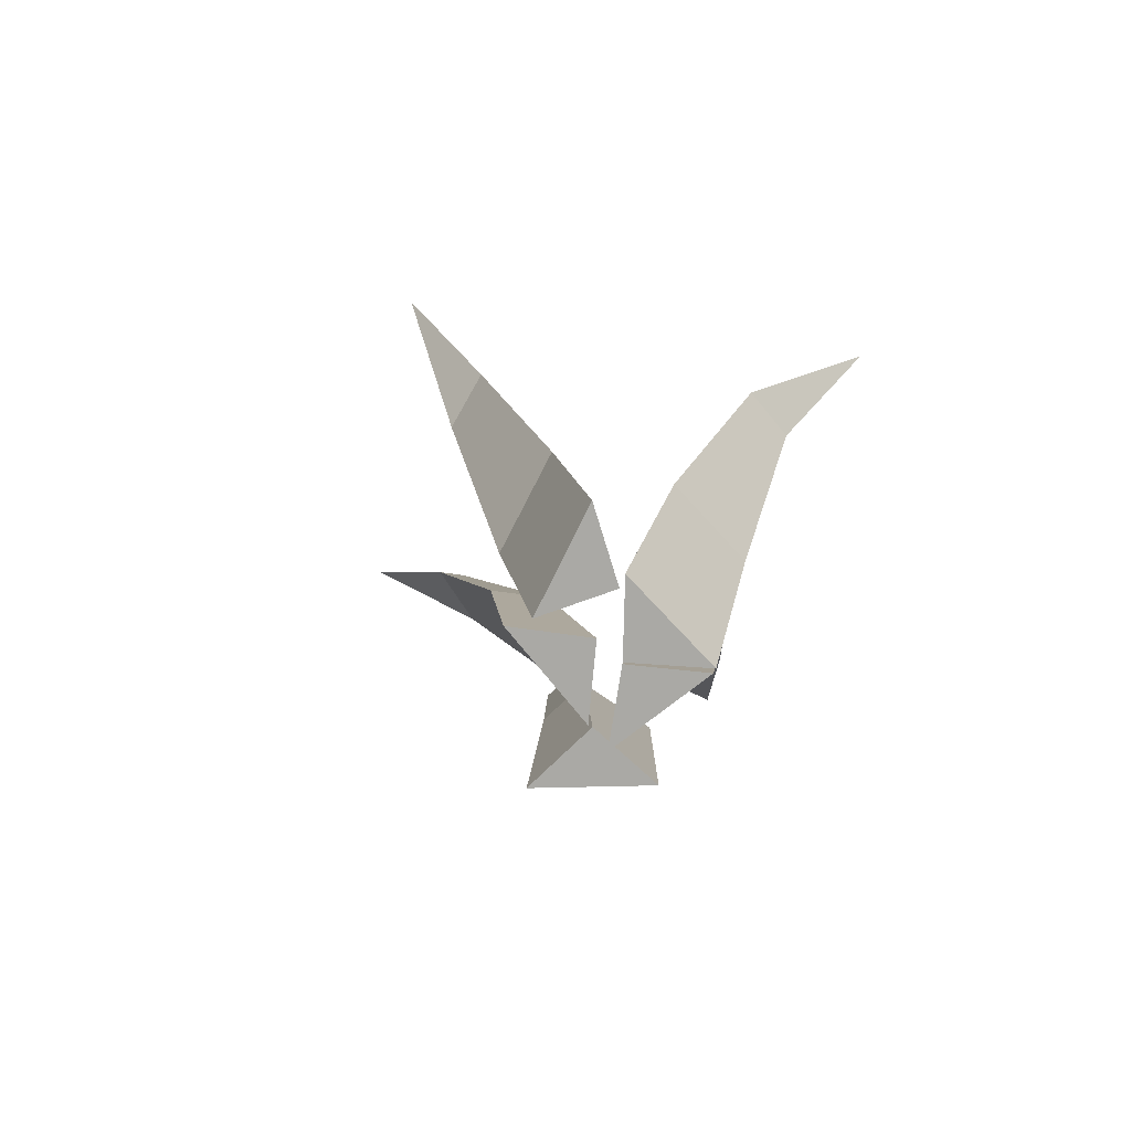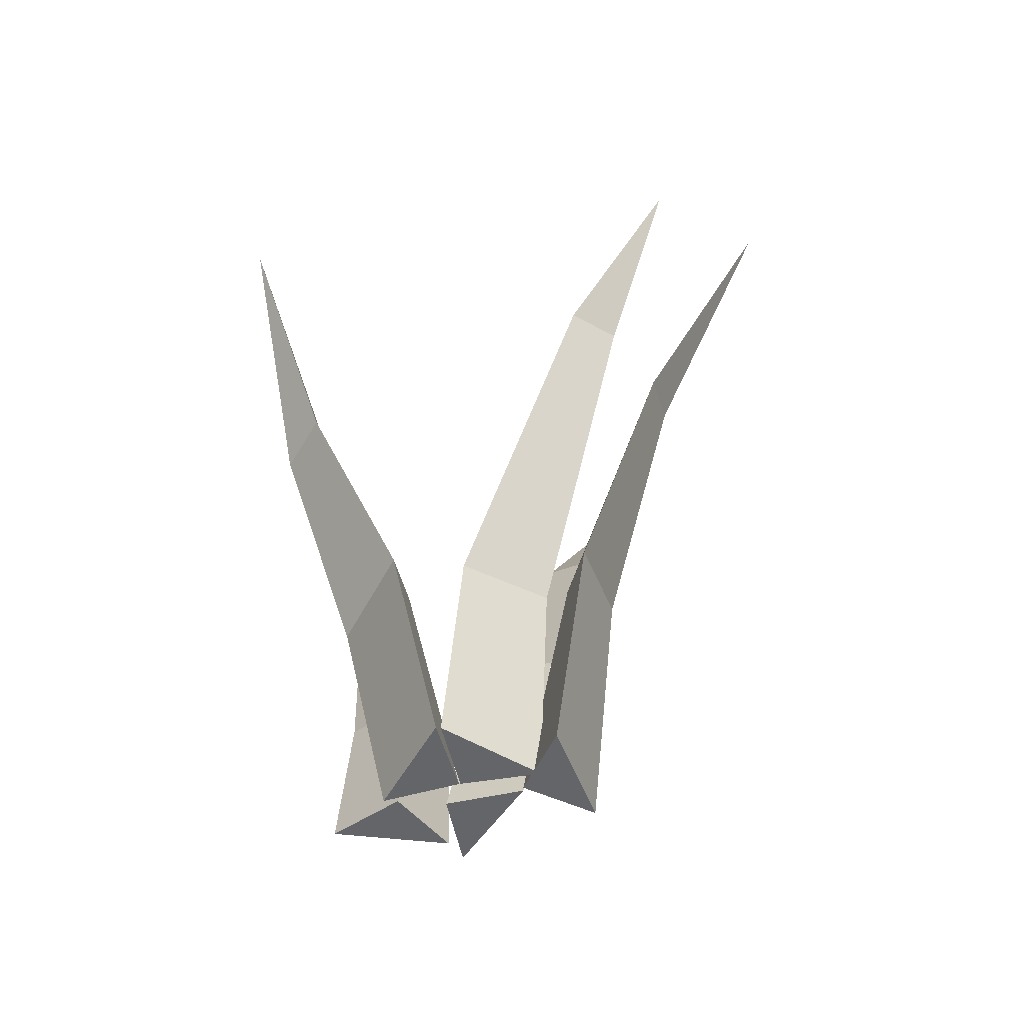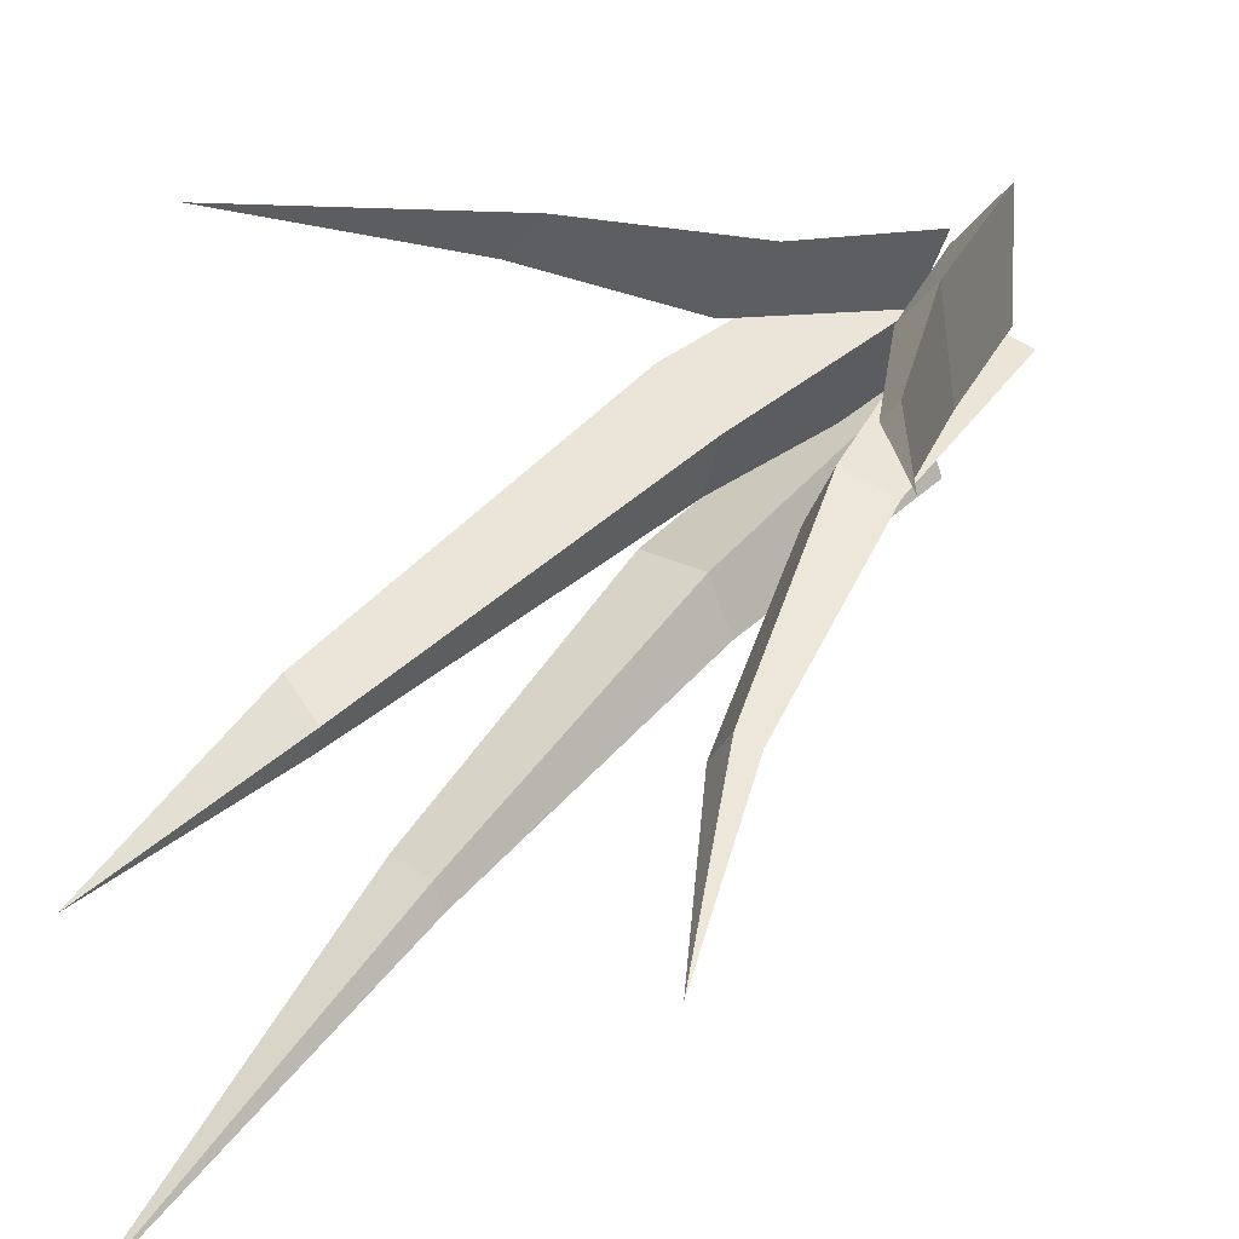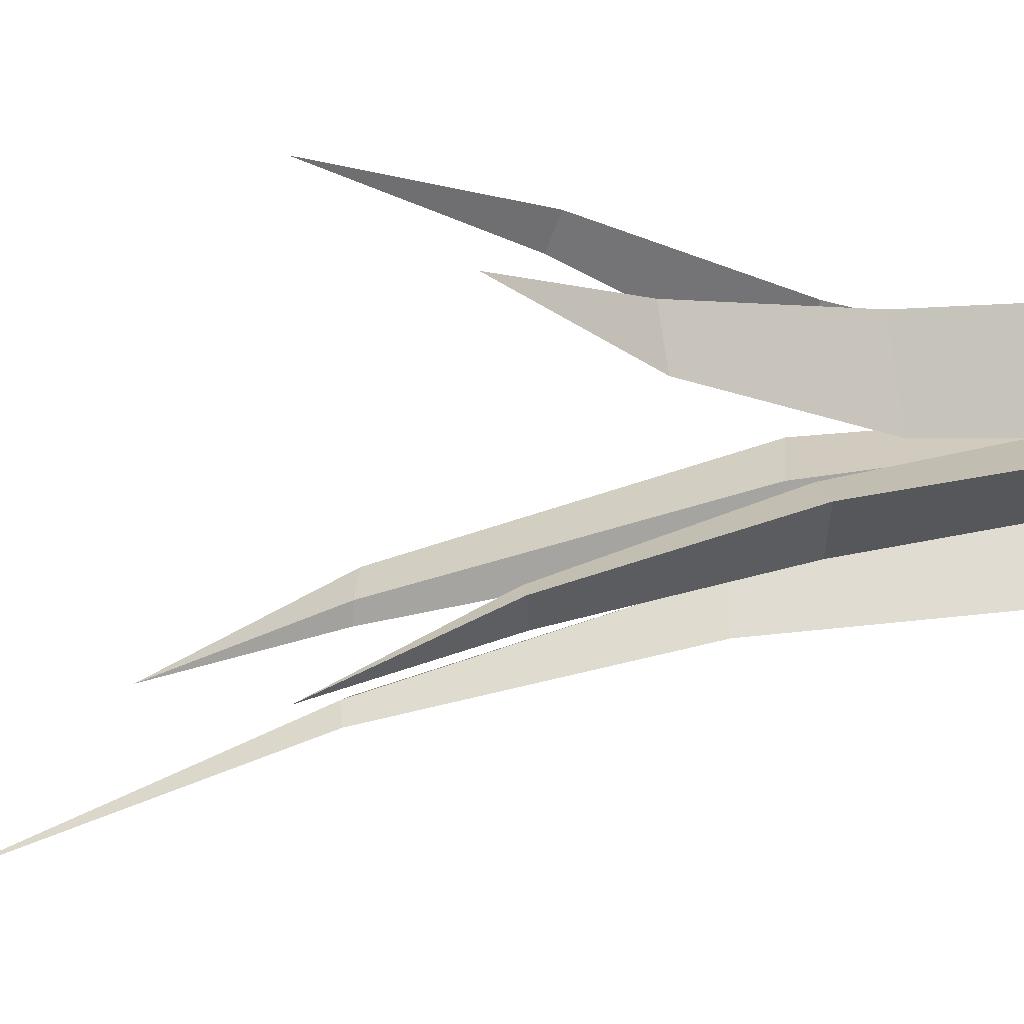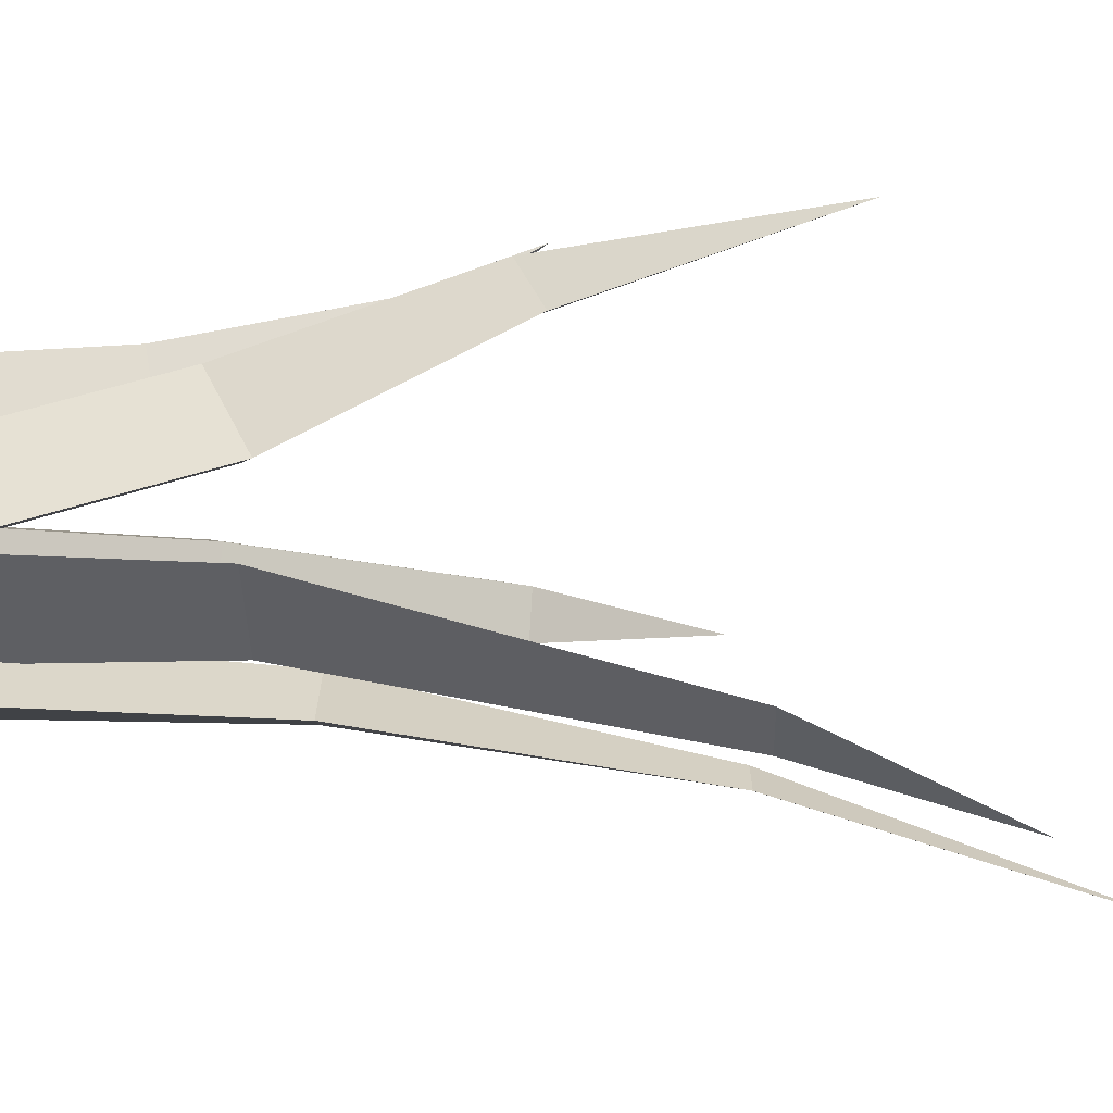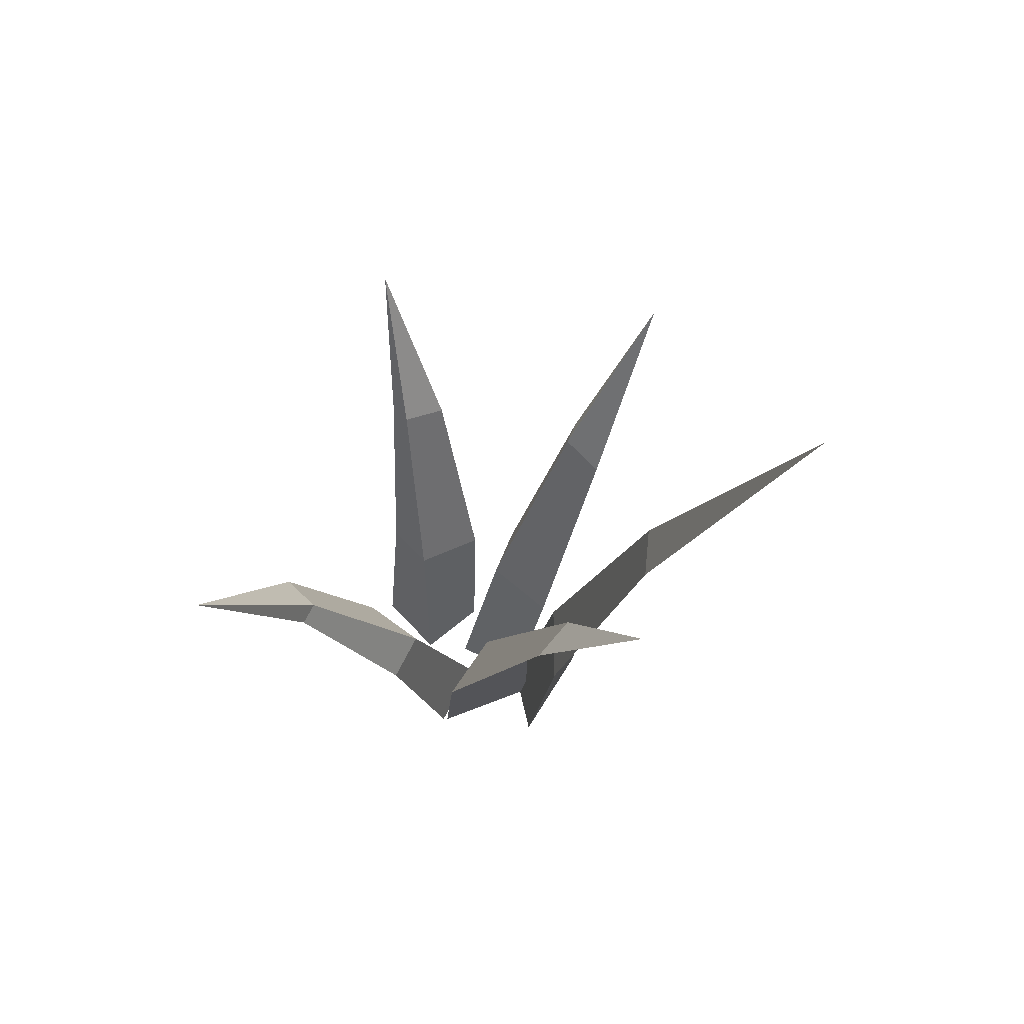
<metadata>
{"format":"obj","ext":"obj","renderer":"f3d","projection":"perspective","resolution":1024,"background":"white","views":[{"elev":-75.3,"azim":-22.9,"up":"+Y"},{"elev":-51.6,"azim":86.1,"up":"+Y"},{"elev":27.8,"azim":-147.5,"up":"+Z"},{"elev":2.2,"azim":-99.2,"up":"+Z"},{"elev":17.4,"azim":74.2,"up":"+Z"},{"elev":65.5,"azim":97.3,"up":"+Y"}]}
</metadata>
<code>
g default
v -0.006212 -1.803 -0.3171
v 0.1119 -1.803 -0.035
v 0.3934 -1.803 -0.1376
v 0.4012 1.803 -1.178
v 0.2099 0.5149 -0.694
v 0.08535 -0.7265 -0.4142
v 0.2458 0.5145 -0.608
v 0.1668 -0.7251 -0.2201
v 0.4535 -0.8109 -0.2611
v 0.4244 0.4644 -0.6144
v -0.2904 -1.803 0.1703
v 0.00504 -1.803 0.2495
v 0.09604 -1.803 -0.03603
v -0.6626 0.7519 -0.5263
v -0.4564 0.02862 -0.2312
v -0.3112 -0.9523 0.03848
v -0.3664 0.02833 -0.207
v -0.1078 -0.9512 0.09279
v 0.03515 -1.019 -0.1591
v -0.2621 -0.0113 -0.3522
v -0.1891 -1.803 0.6672
v 0.007184 -1.803 0.4327
v -0.2134 -1.803 0.2298
v -0.9777 0.2519 0.7113
v -0.6231 -0.3298 0.6486
v -0.3174 -1.119 0.6305
v -0.5632 -0.33 0.5771
v -0.1824 -1.118 0.469
v -0.3506 -1.172 0.2332
v -0.651 -0.3619 0.4215
v 0.1911 -1.803 -0.09529
v 0.1162 -1.803 0.2013
v 0.403 -1.803 0.2881
v 0.9777 1.153 -0.6182
v 0.6856 0.4293 -0.4077
v 0.3226 -0.9523 -0.118
v 0.6627 0.429 -0.3173
v 0.2712 -0.9512 0.08612
v 0.5252 -1.019 0.2254
v 0.8094 0.3894 -0.2152
v 0.4043 -1.803 0.3064
v 0.115 -1.803 0.2071
v 0.004571 -1.803 0.4856
v 0.858 0.6284 1.178
v 0.5718 -0.1871 0.8644
v 0.4927 -0.967 0.501
v 0.4836 -0.1874 0.8341
v 0.2936 -0.9659 0.4328
v 0.1336 -1.034 0.6743
v 0.3697 -0.227 0.9718
g polySurface114
f 3 1 2
f 3 2 9
f 9 2 8
f 3 9 1
f 1 9 6
f 2 1 8
f 8 1 6
f 10 7 4
f 7 5 4
f 5 6 10
f 10 6 9
f 5 7 6
f 6 7 8
f 7 10 8
f 8 10 9
f 5 10 4
f 13 11 12
f 13 12 19
f 19 12 18
f 13 19 11
f 11 19 16
f 12 11 18
f 18 11 16
f 20 17 14
f 17 15 14
f 15 16 20
f 20 16 19
f 15 17 16
f 16 17 18
f 17 20 18
f 18 20 19
f 15 20 14
f 23 21 22
f 22 28 23
f 23 28 29
f 23 29 21
f 21 29 26
f 22 21 28
f 28 21 26
f 30 27 24
f 27 25 24
f 25 26 30
f 30 26 29
f 25 27 26
f 26 27 28
f 27 30 28
f 28 30 29
f 25 30 24
f 33 31 32
f 33 32 39
f 39 32 38
f 33 39 31
f 31 39 36
f 32 31 38
f 38 31 36
f 40 37 34
f 37 35 34
f 35 36 40
f 40 36 39
f 35 37 36
f 36 37 38
f 37 40 38
f 38 40 39
f 35 40 34
f 43 41 42
f 42 48 43
f 43 48 49
f 43 49 41
f 41 49 46
f 42 41 48
f 48 41 46
f 50 47 44
f 47 45 44
f 45 46 50
f 50 46 49
f 45 47 46
f 46 47 48
f 47 50 48
f 48 50 49
f 45 50 44

</code>
